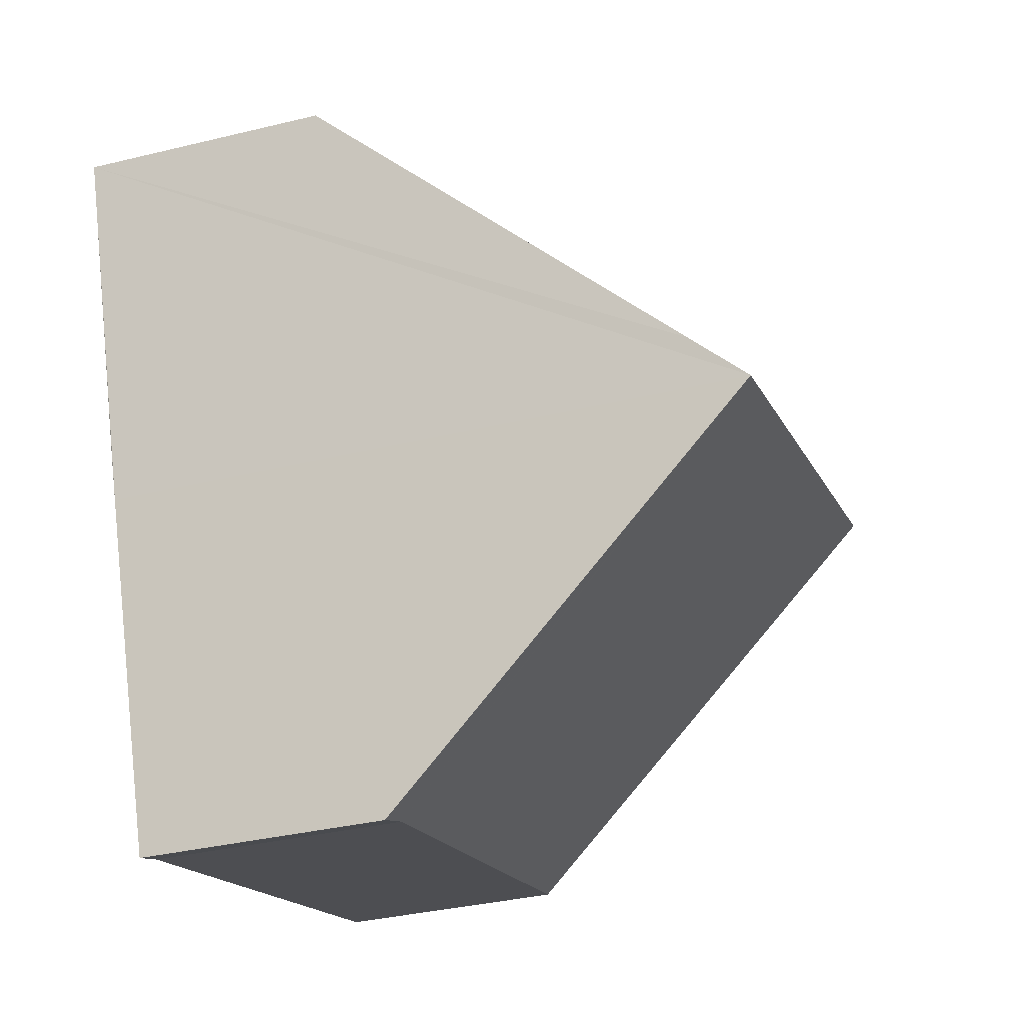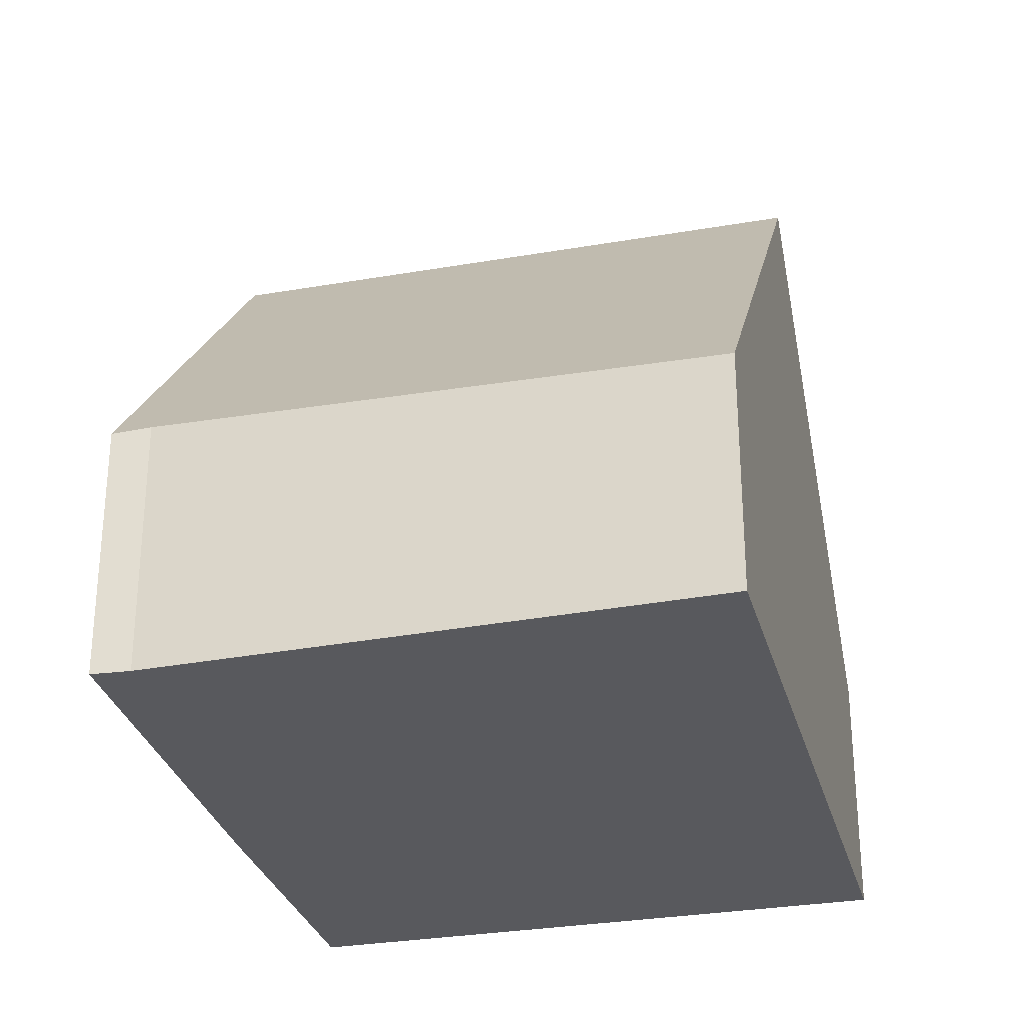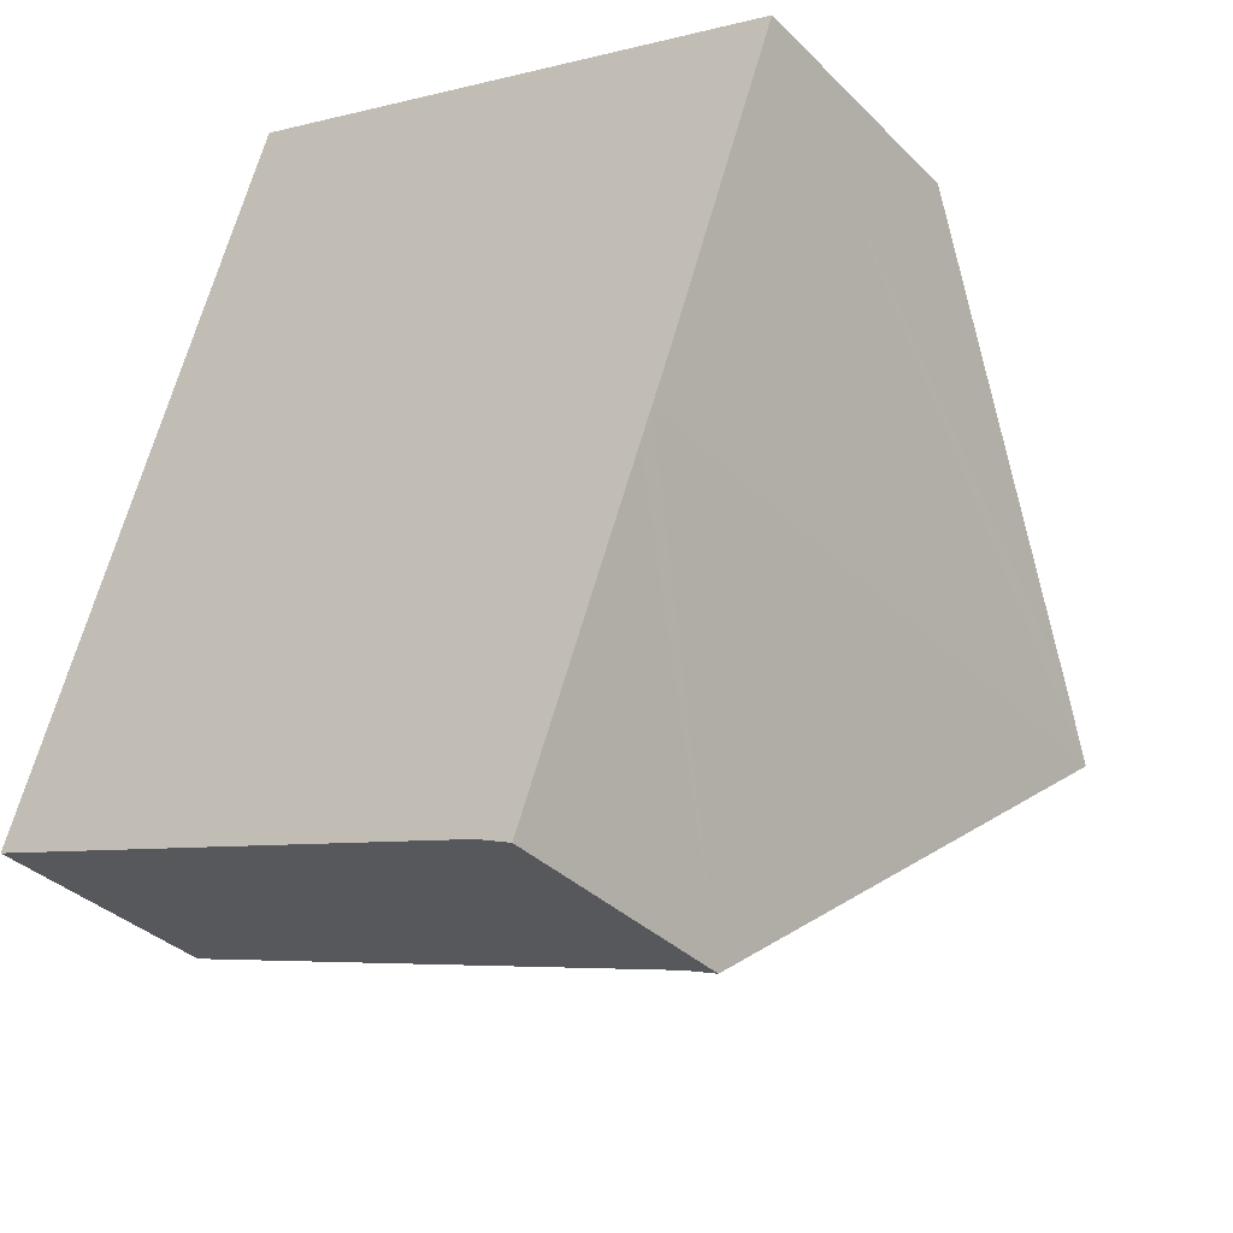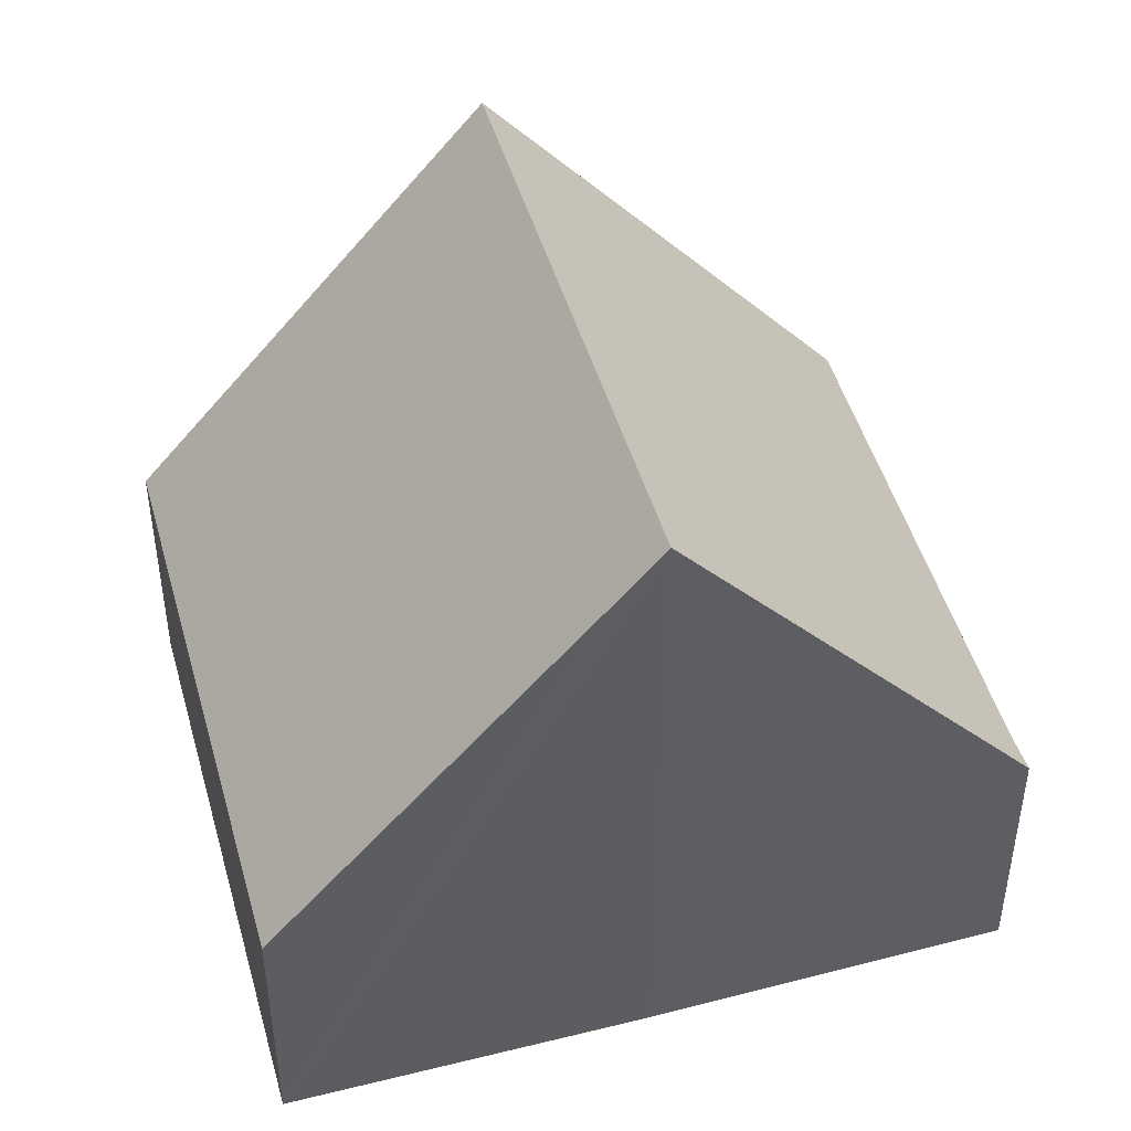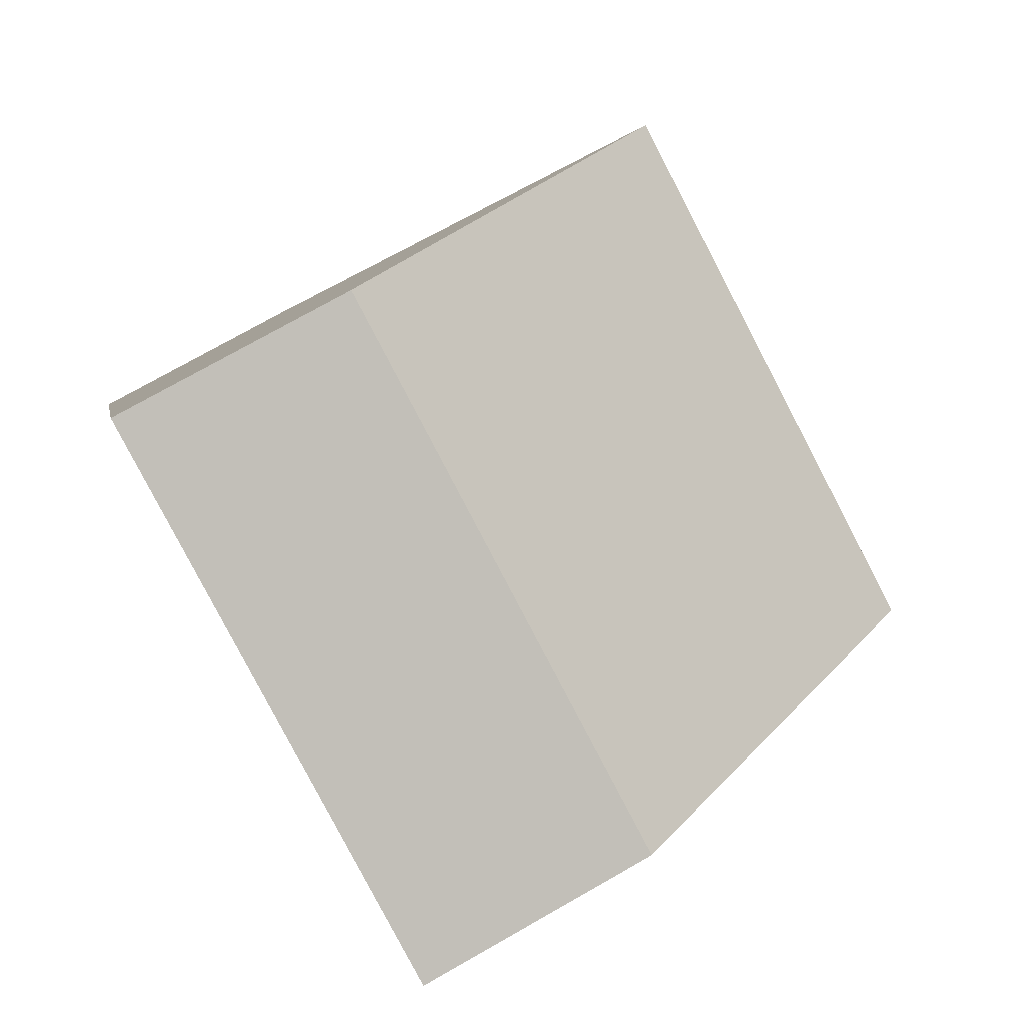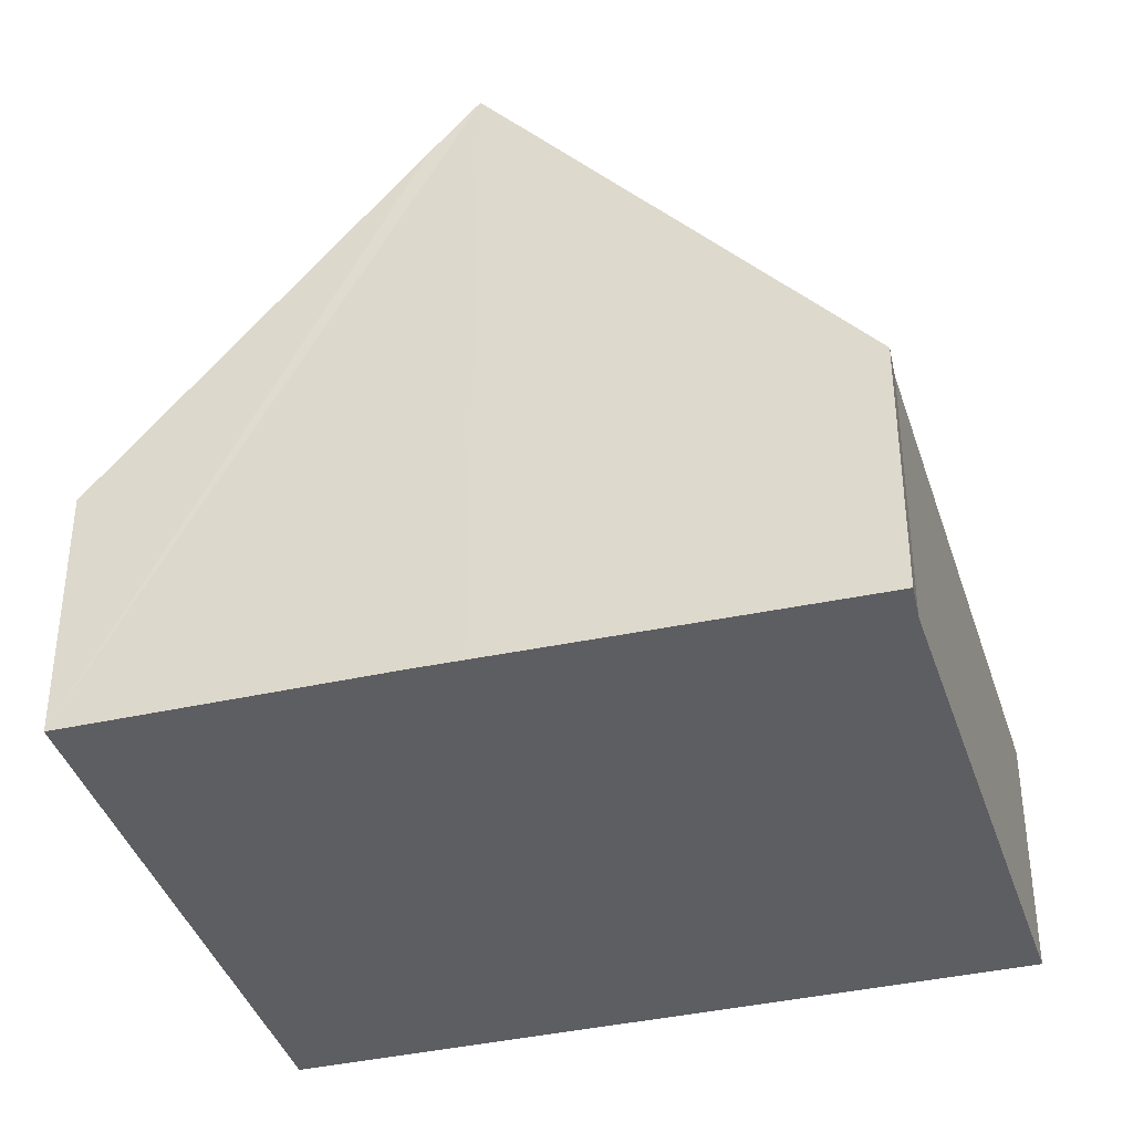
<metadata>
{"format":"obj","ext":"obj","renderer":"f3d","projection":"perspective","resolution":1024,"background":"white","views":[{"elev":-35.2,"azim":107.9,"up":"+Z"},{"elev":-29.8,"azim":-145.9,"up":"+Y"},{"elev":-34.7,"azim":37.5,"up":"+Z"},{"elev":46.4,"azim":94.2,"up":"+Y"},{"elev":76.3,"azim":60.5,"up":"+Z"},{"elev":-38.4,"azim":125.8,"up":"+Y"}]}
</metadata>
<code>
v  1.501 7.846 4.219
v  6.359 3.063 -2.101
v  0 2.863 1.753e-16
v  8.322 7.846 1.761
v  8.187 7.423 1.406
v  6.979 3.633 -1.78
v  6.786 3.026 -2.29
v  9.812 2.982 5.871
v  2.966 2.982 8.338
v  8.531 7.19 2.312
v  9.812 -3.595e-16 5.871
v  8.322 -1.078e-16 1.761
v  8.531 -1.416e-16 2.312
v  8.187 -8.609e-17 1.406
v  6.979 1.09e-16 -1.78
v  6.786 1.402e-16 -2.29
v  6.359 1.286e-16 -2.101
v  0 0 0
v  1.501 -2.583e-16 4.219
v  2.966 -5.106e-16 8.338
g defaultobject
f 1 2 3
f 2 1 4
f 2 4 5
f 2 5 6
f 2 6 7
f 8 1 9
f 1 8 4
f 4 8 10
f 11 10 8
f 10 11 4
f 4 11 12
f 12 11 13
f 12 5 4
f 5 12 6
f 6 12 7
f 7 12 14
f 7 14 15
f 7 15 16
f 7 17 2
f 17 7 16
f 17 3 2
f 3 17 18
f 18 1 3
f 1 18 9
f 9 18 19
f 9 19 20
f 20 8 9
f 8 20 11
f 17 19 18
f 19 17 16
f 19 16 15
f 19 15 14
f 19 14 20
f 20 14 13
f 20 13 11

</code>
